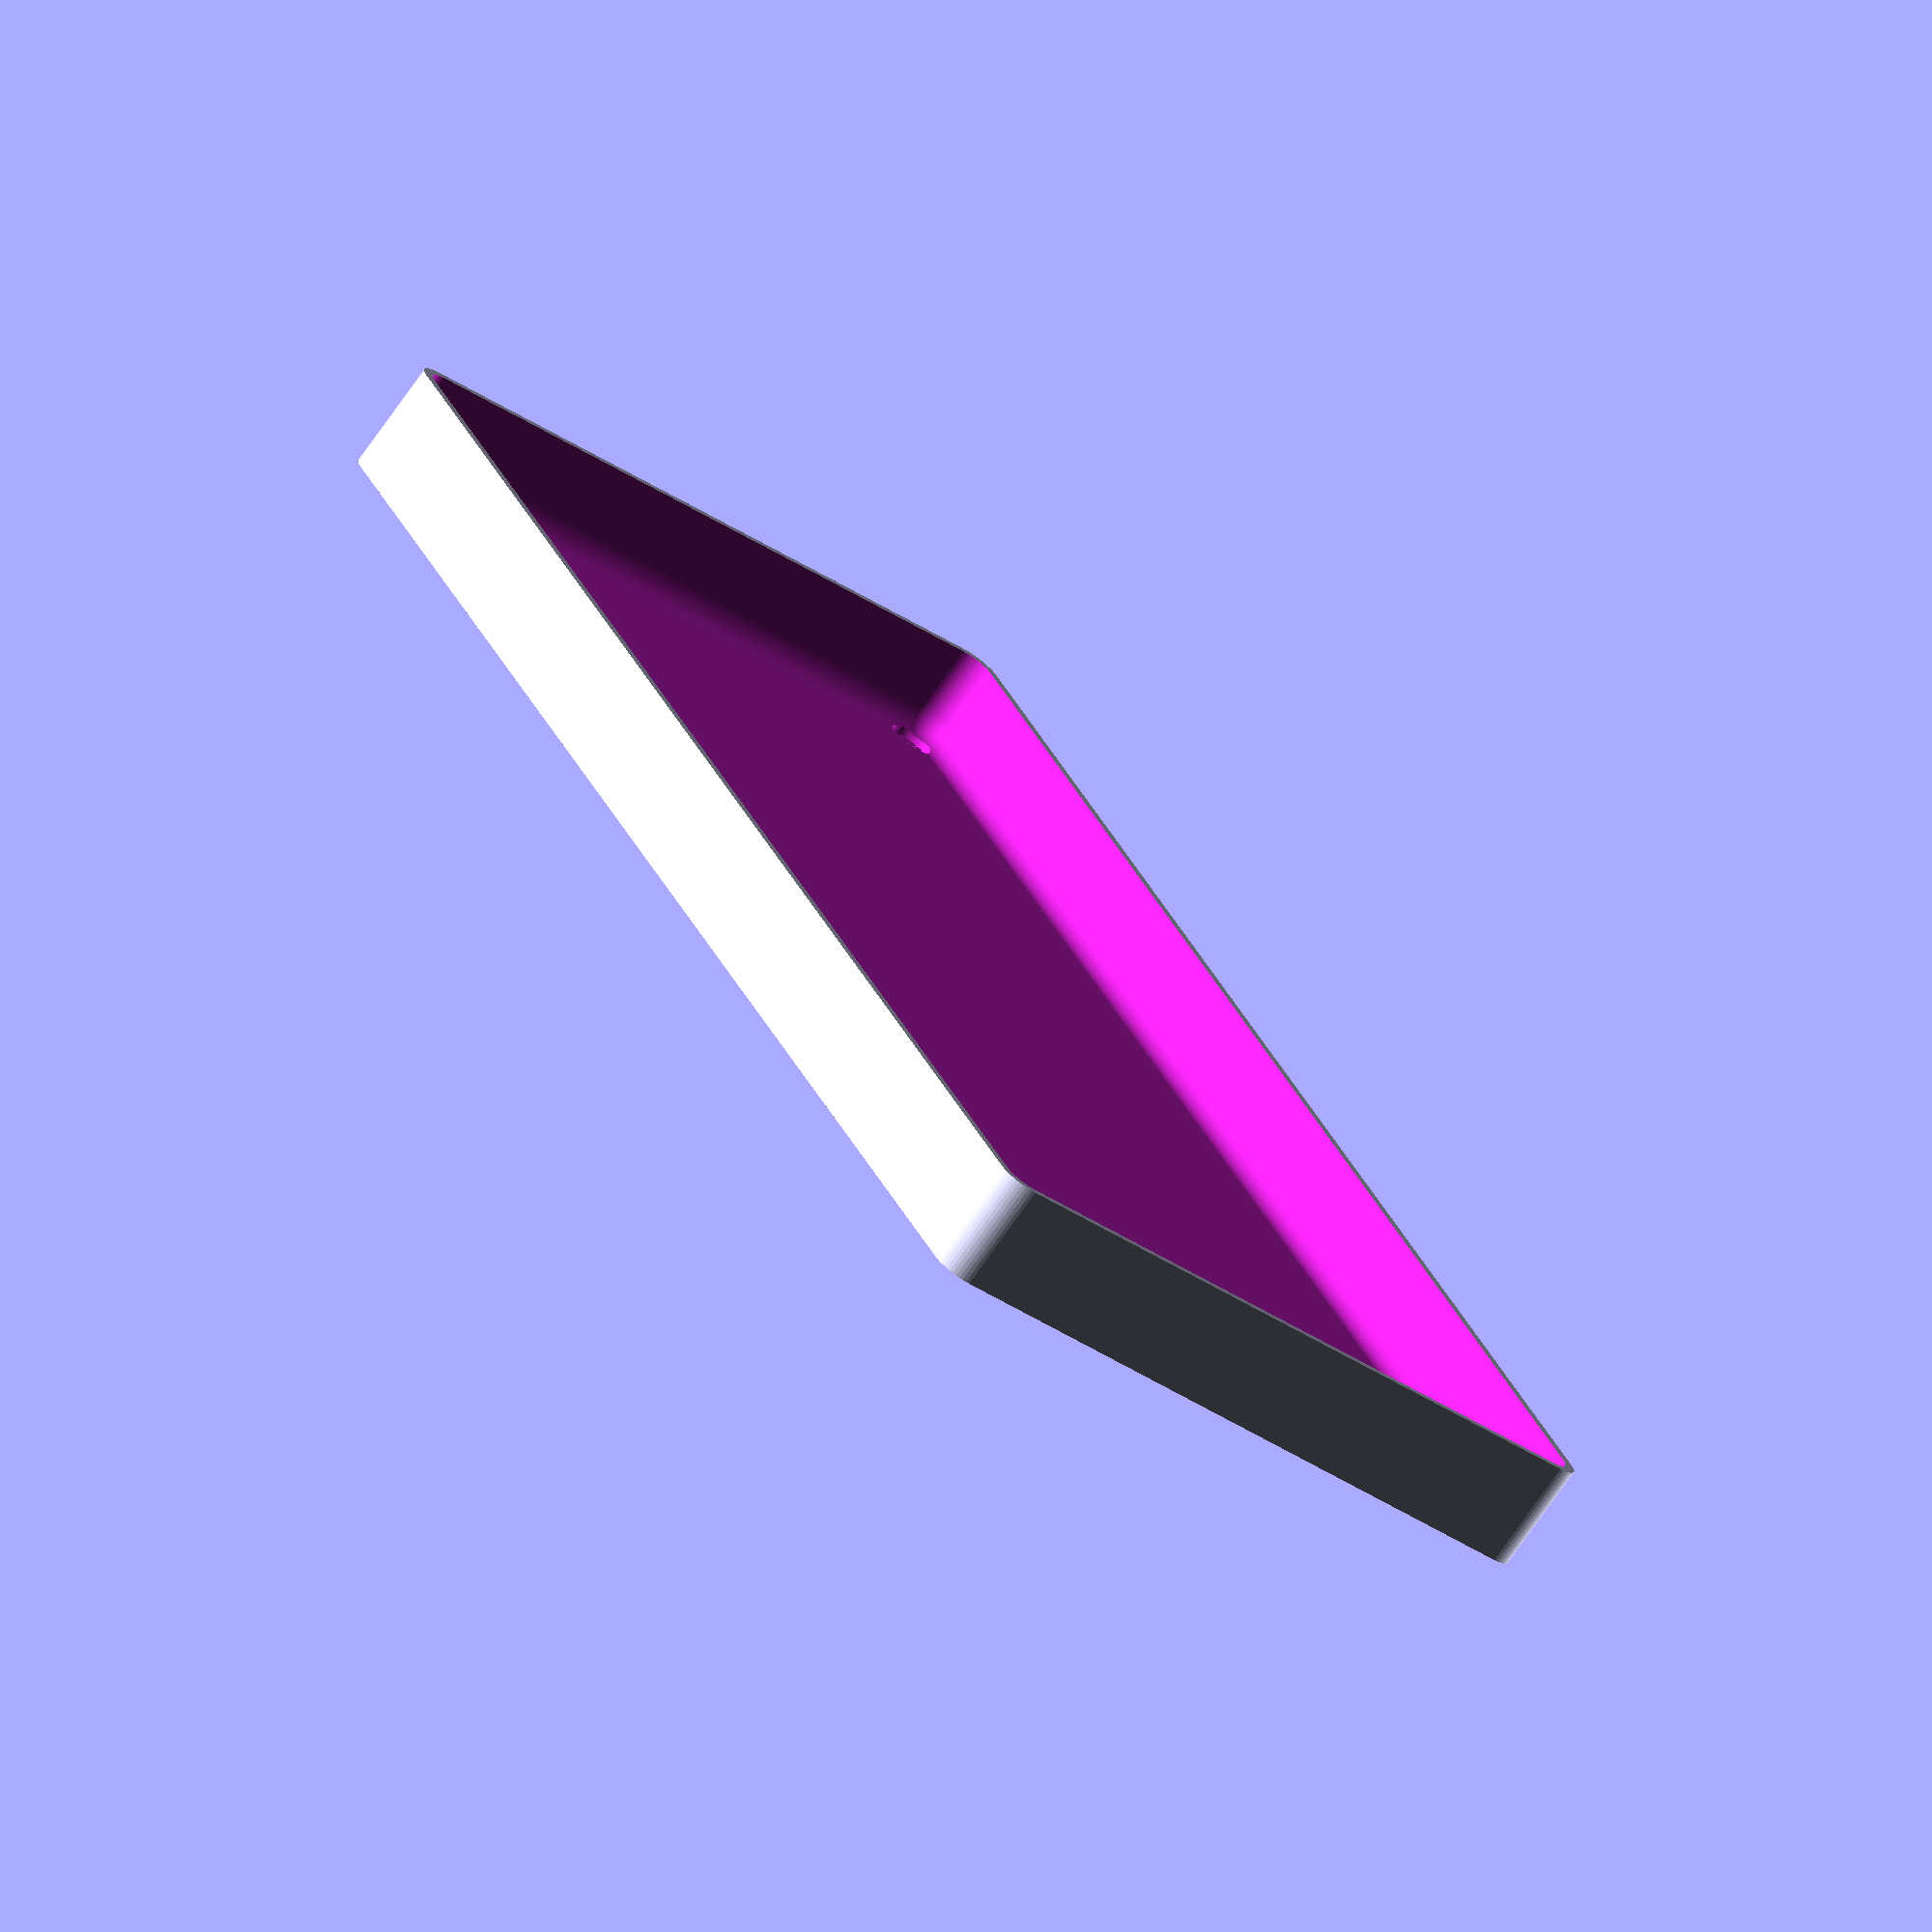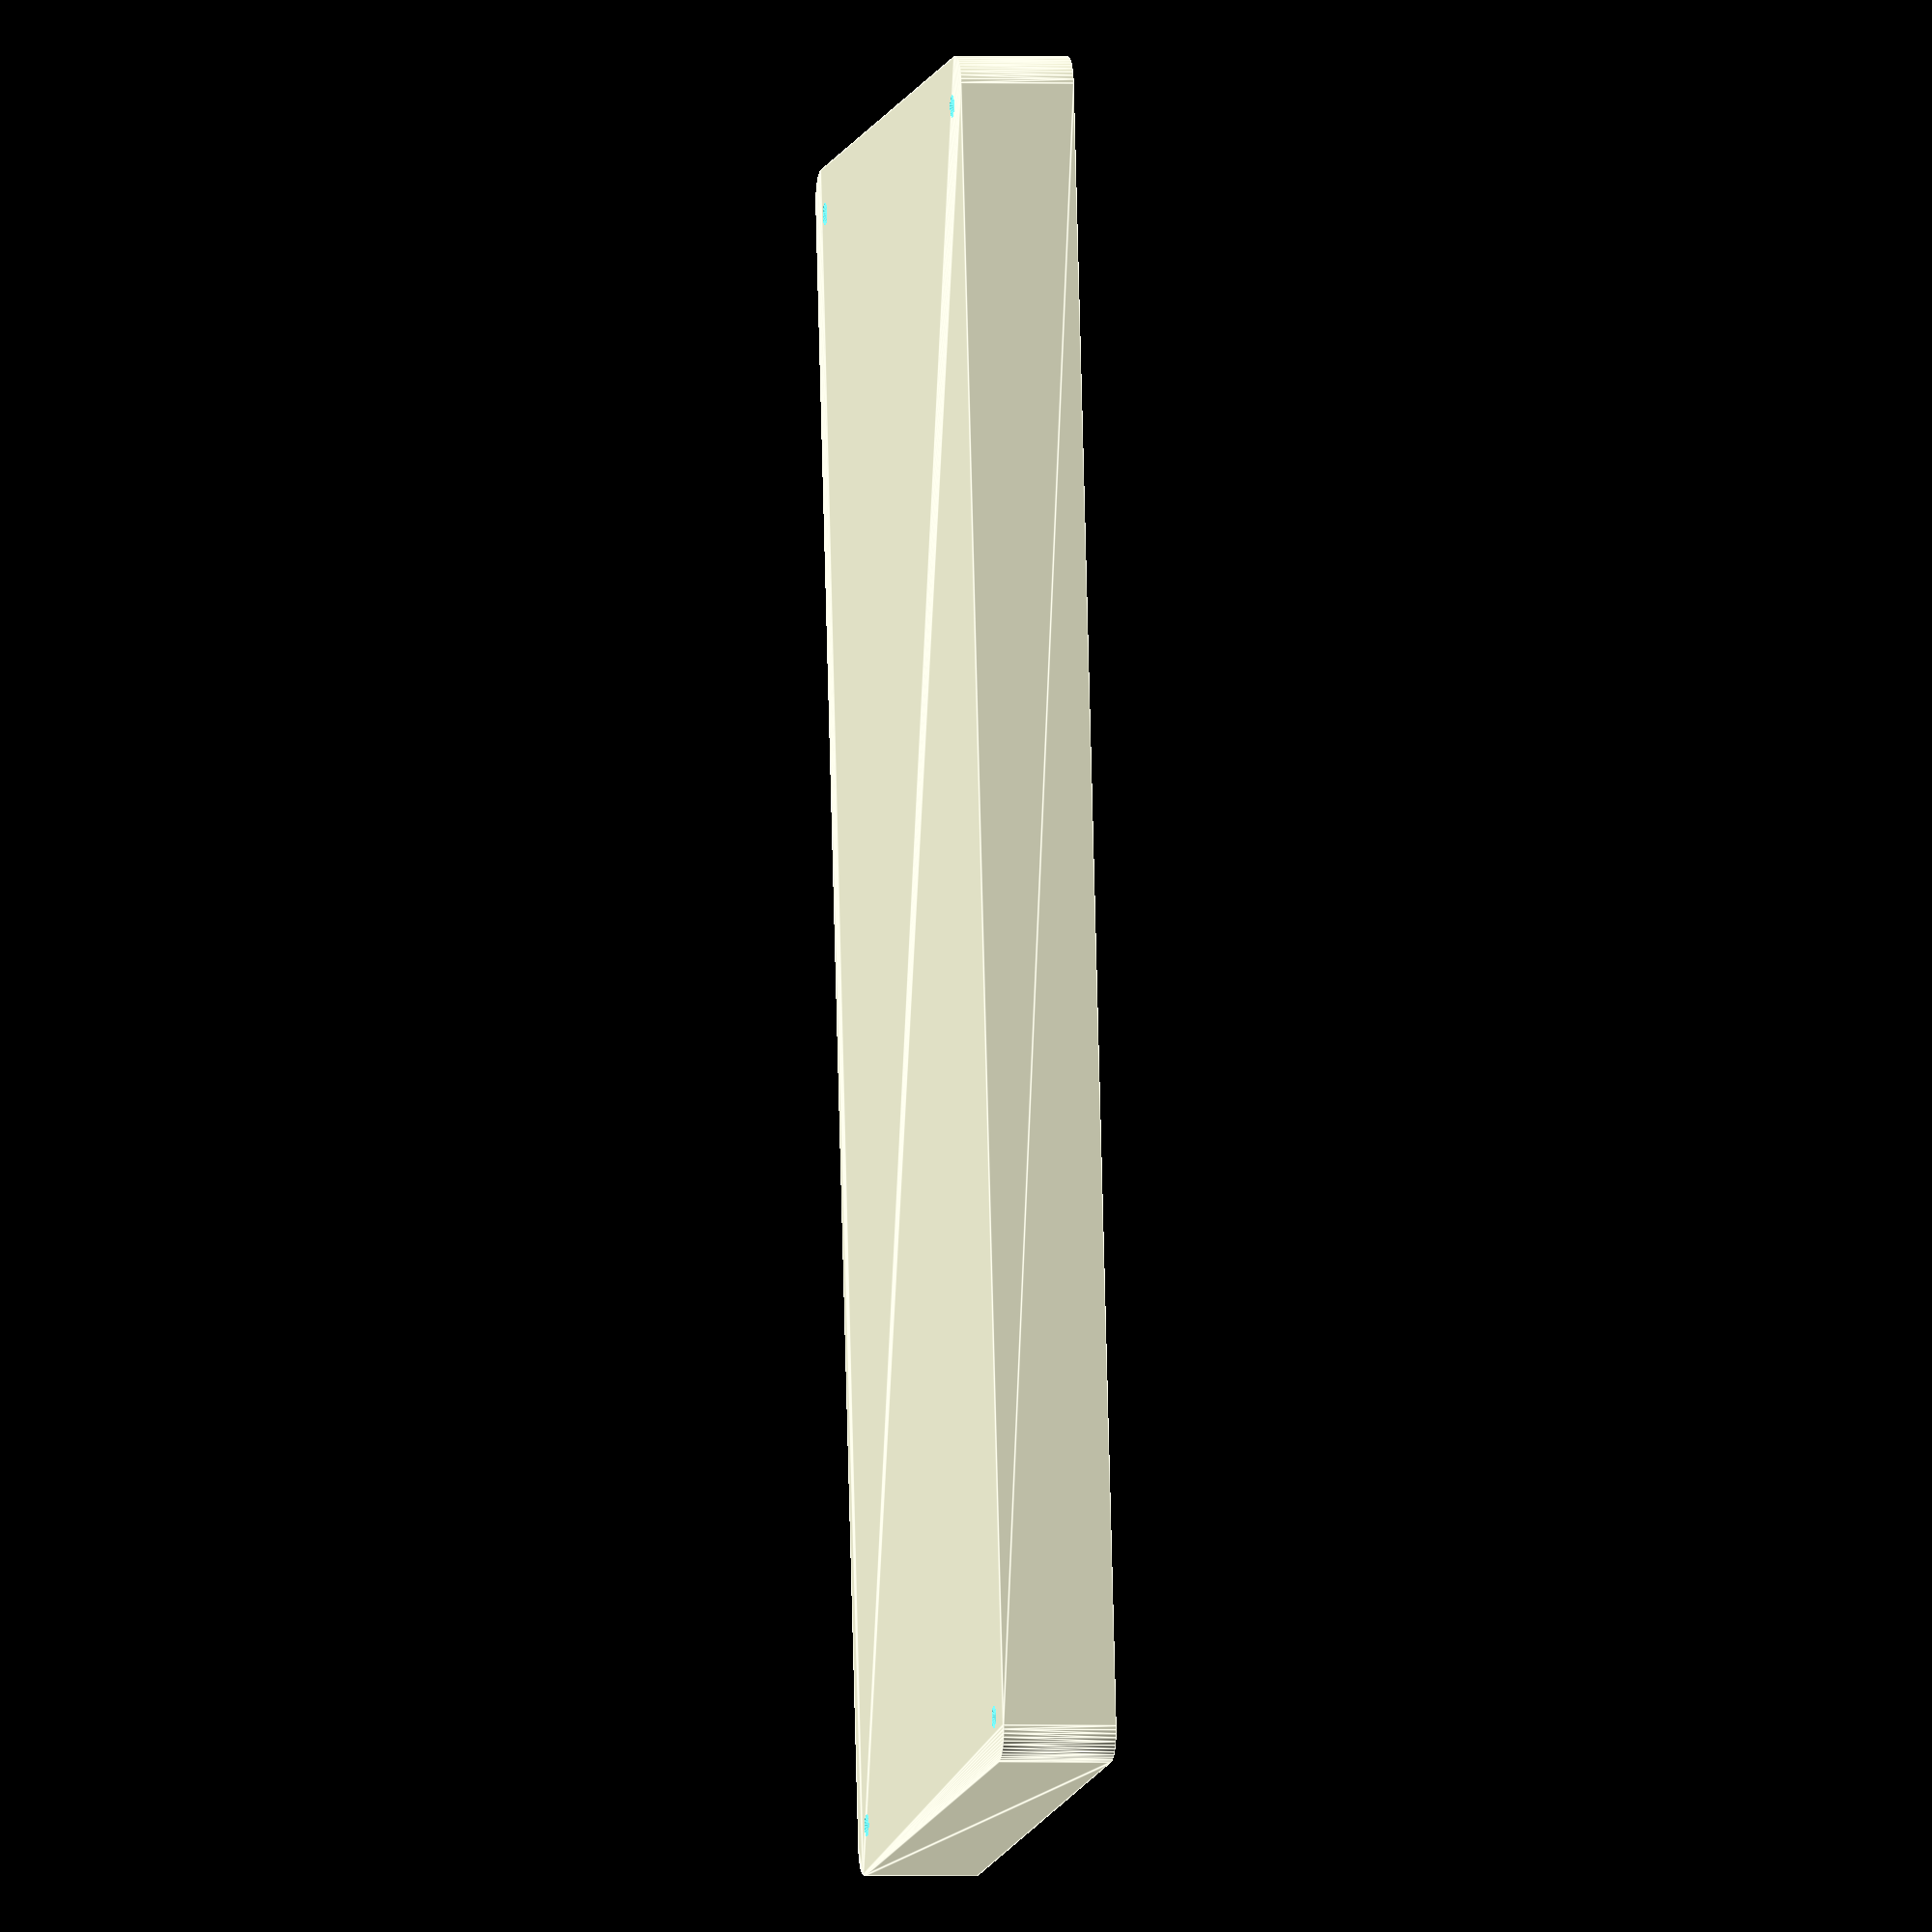
<openscad>
$fn = 50;


difference() {
	union() {
		hull() {
			translate(v = [-55.0000000000, 130.0000000000, 0]) {
				cylinder(h = 18, r = 5);
			}
			translate(v = [55.0000000000, 130.0000000000, 0]) {
				cylinder(h = 18, r = 5);
			}
			translate(v = [-55.0000000000, -130.0000000000, 0]) {
				cylinder(h = 18, r = 5);
			}
			translate(v = [55.0000000000, -130.0000000000, 0]) {
				cylinder(h = 18, r = 5);
			}
		}
	}
	union() {
		translate(v = [-52.5000000000, -127.5000000000, 2]) {
			rotate(a = [0, 0, 0]) {
				difference() {
					union() {
						translate(v = [0, 0, -6.0000000000]) {
							cylinder(h = 6, r = 1.5000000000);
						}
						translate(v = [0, 0, -1.9000000000]) {
							cylinder(h = 1.9000000000, r1 = 1.8000000000, r2 = 3.6000000000);
						}
						cylinder(h = 50, r = 3.6000000000);
						translate(v = [0, 0, -6.0000000000]) {
							cylinder(h = 6, r = 1.8000000000);
						}
						translate(v = [0, 0, -6.0000000000]) {
							cylinder(h = 6, r = 1.5000000000);
						}
					}
					union();
				}
			}
		}
		translate(v = [52.5000000000, -127.5000000000, 2]) {
			rotate(a = [0, 0, 0]) {
				difference() {
					union() {
						translate(v = [0, 0, -6.0000000000]) {
							cylinder(h = 6, r = 1.5000000000);
						}
						translate(v = [0, 0, -1.9000000000]) {
							cylinder(h = 1.9000000000, r1 = 1.8000000000, r2 = 3.6000000000);
						}
						cylinder(h = 50, r = 3.6000000000);
						translate(v = [0, 0, -6.0000000000]) {
							cylinder(h = 6, r = 1.8000000000);
						}
						translate(v = [0, 0, -6.0000000000]) {
							cylinder(h = 6, r = 1.5000000000);
						}
					}
					union();
				}
			}
		}
		translate(v = [-52.5000000000, 127.5000000000, 2]) {
			rotate(a = [0, 0, 0]) {
				difference() {
					union() {
						translate(v = [0, 0, -6.0000000000]) {
							cylinder(h = 6, r = 1.5000000000);
						}
						translate(v = [0, 0, -1.9000000000]) {
							cylinder(h = 1.9000000000, r1 = 1.8000000000, r2 = 3.6000000000);
						}
						cylinder(h = 50, r = 3.6000000000);
						translate(v = [0, 0, -6.0000000000]) {
							cylinder(h = 6, r = 1.8000000000);
						}
						translate(v = [0, 0, -6.0000000000]) {
							cylinder(h = 6, r = 1.5000000000);
						}
					}
					union();
				}
			}
		}
		translate(v = [52.5000000000, 127.5000000000, 2]) {
			rotate(a = [0, 0, 0]) {
				difference() {
					union() {
						translate(v = [0, 0, -6.0000000000]) {
							cylinder(h = 6, r = 1.5000000000);
						}
						translate(v = [0, 0, -1.9000000000]) {
							cylinder(h = 1.9000000000, r1 = 1.8000000000, r2 = 3.6000000000);
						}
						cylinder(h = 50, r = 3.6000000000);
						translate(v = [0, 0, -6.0000000000]) {
							cylinder(h = 6, r = 1.8000000000);
						}
						translate(v = [0, 0, -6.0000000000]) {
							cylinder(h = 6, r = 1.5000000000);
						}
					}
					union();
				}
			}
		}
		translate(v = [0, 0, 3]) {
			hull() {
				union() {
					translate(v = [-54.5000000000, 129.5000000000, 4]) {
						cylinder(h = 30, r = 4);
					}
					translate(v = [-54.5000000000, 129.5000000000, 4]) {
						sphere(r = 4);
					}
					translate(v = [-54.5000000000, 129.5000000000, 34]) {
						sphere(r = 4);
					}
				}
				union() {
					translate(v = [54.5000000000, 129.5000000000, 4]) {
						cylinder(h = 30, r = 4);
					}
					translate(v = [54.5000000000, 129.5000000000, 4]) {
						sphere(r = 4);
					}
					translate(v = [54.5000000000, 129.5000000000, 34]) {
						sphere(r = 4);
					}
				}
				union() {
					translate(v = [-54.5000000000, -129.5000000000, 4]) {
						cylinder(h = 30, r = 4);
					}
					translate(v = [-54.5000000000, -129.5000000000, 4]) {
						sphere(r = 4);
					}
					translate(v = [-54.5000000000, -129.5000000000, 34]) {
						sphere(r = 4);
					}
				}
				union() {
					translate(v = [54.5000000000, -129.5000000000, 4]) {
						cylinder(h = 30, r = 4);
					}
					translate(v = [54.5000000000, -129.5000000000, 4]) {
						sphere(r = 4);
					}
					translate(v = [54.5000000000, -129.5000000000, 34]) {
						sphere(r = 4);
					}
				}
			}
		}
	}
}
</openscad>
<views>
elev=254.6 azim=155.0 roll=215.1 proj=o view=solid
elev=181.6 azim=187.7 roll=281.0 proj=o view=edges
</views>
